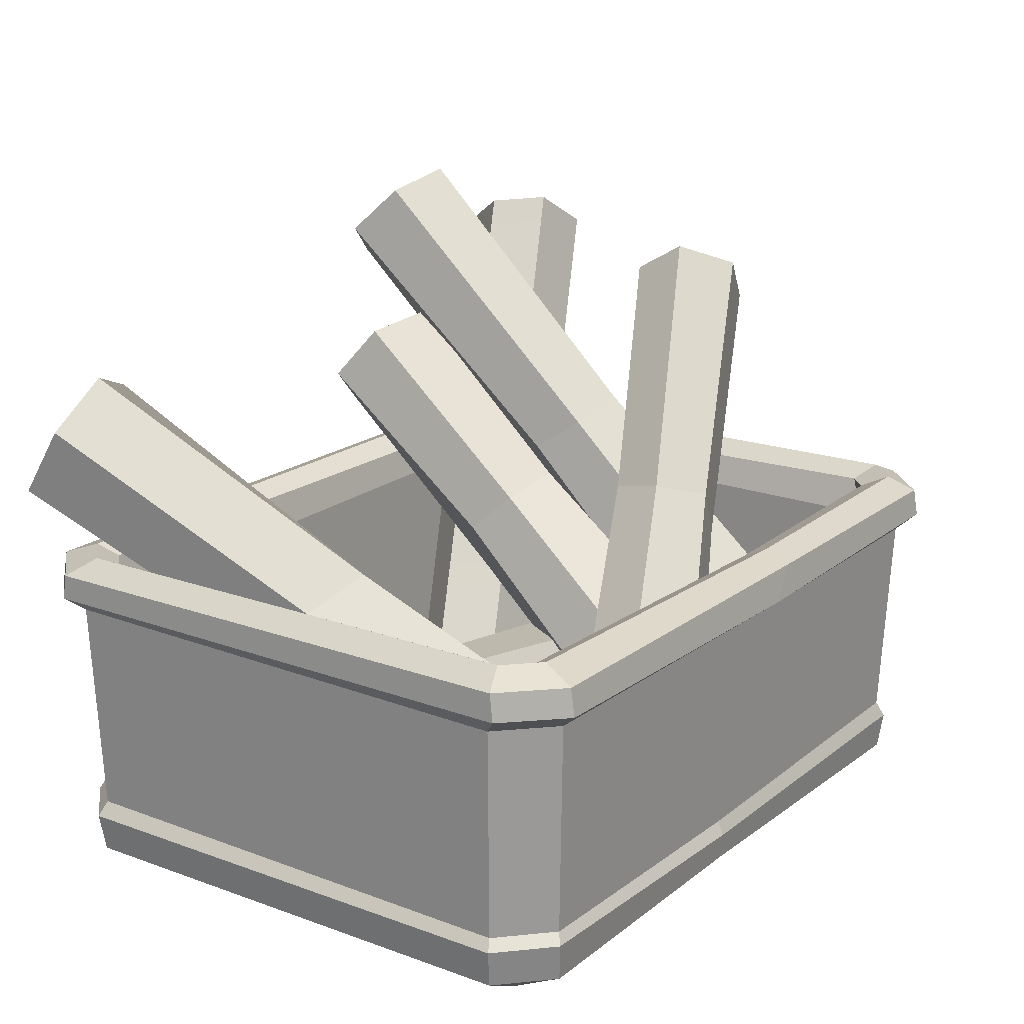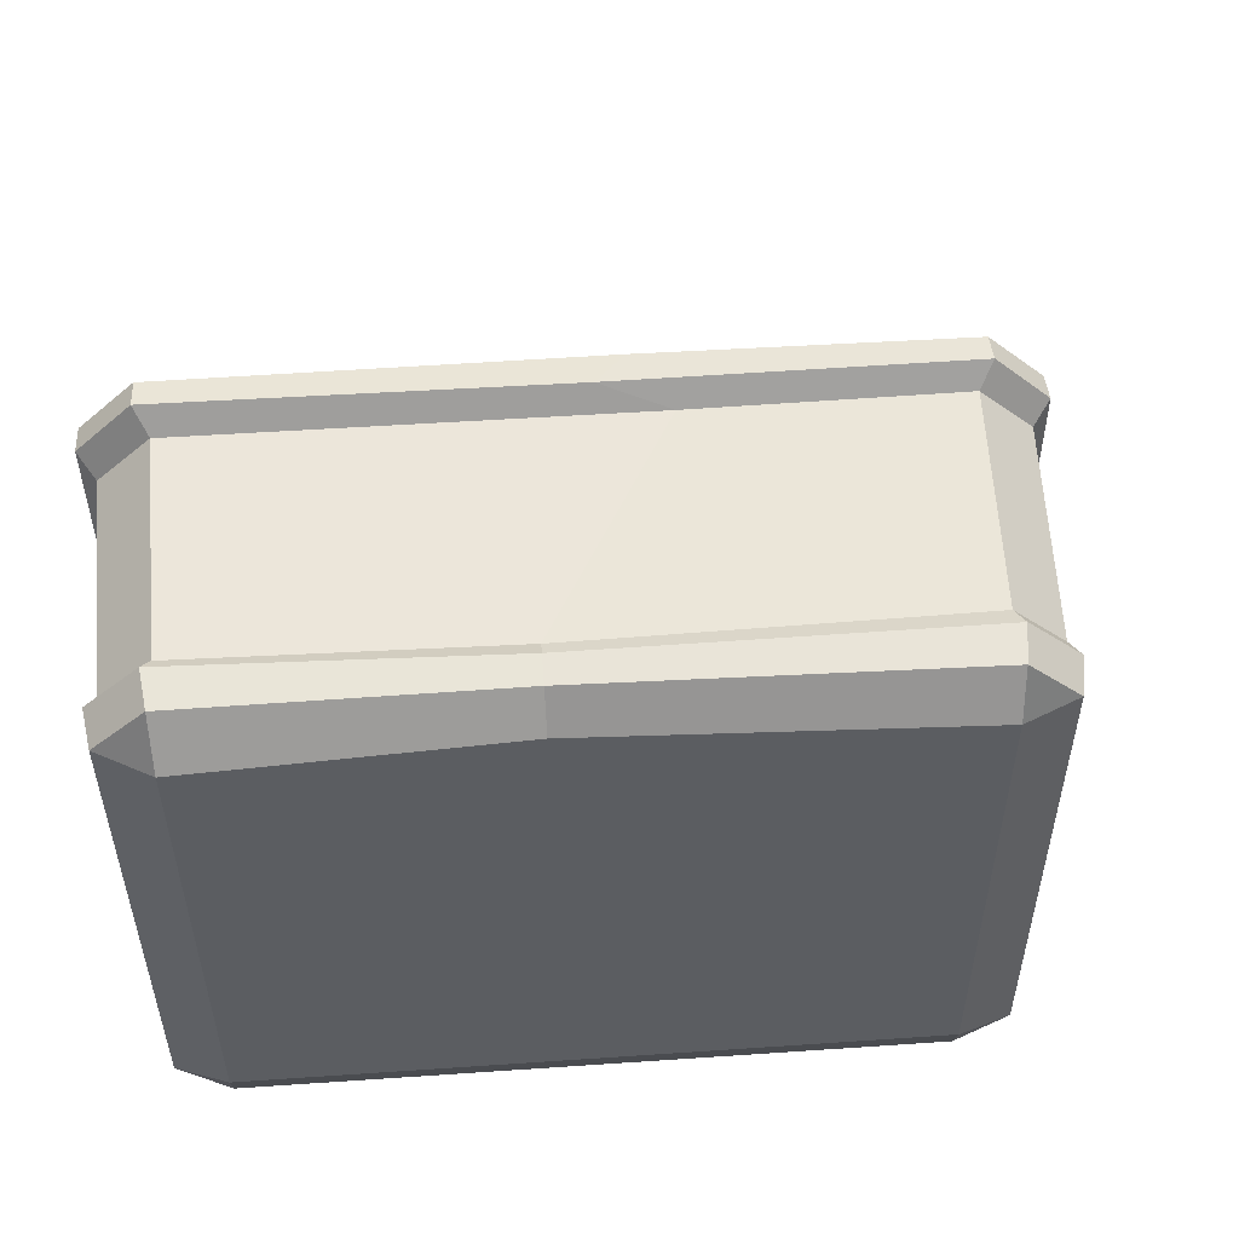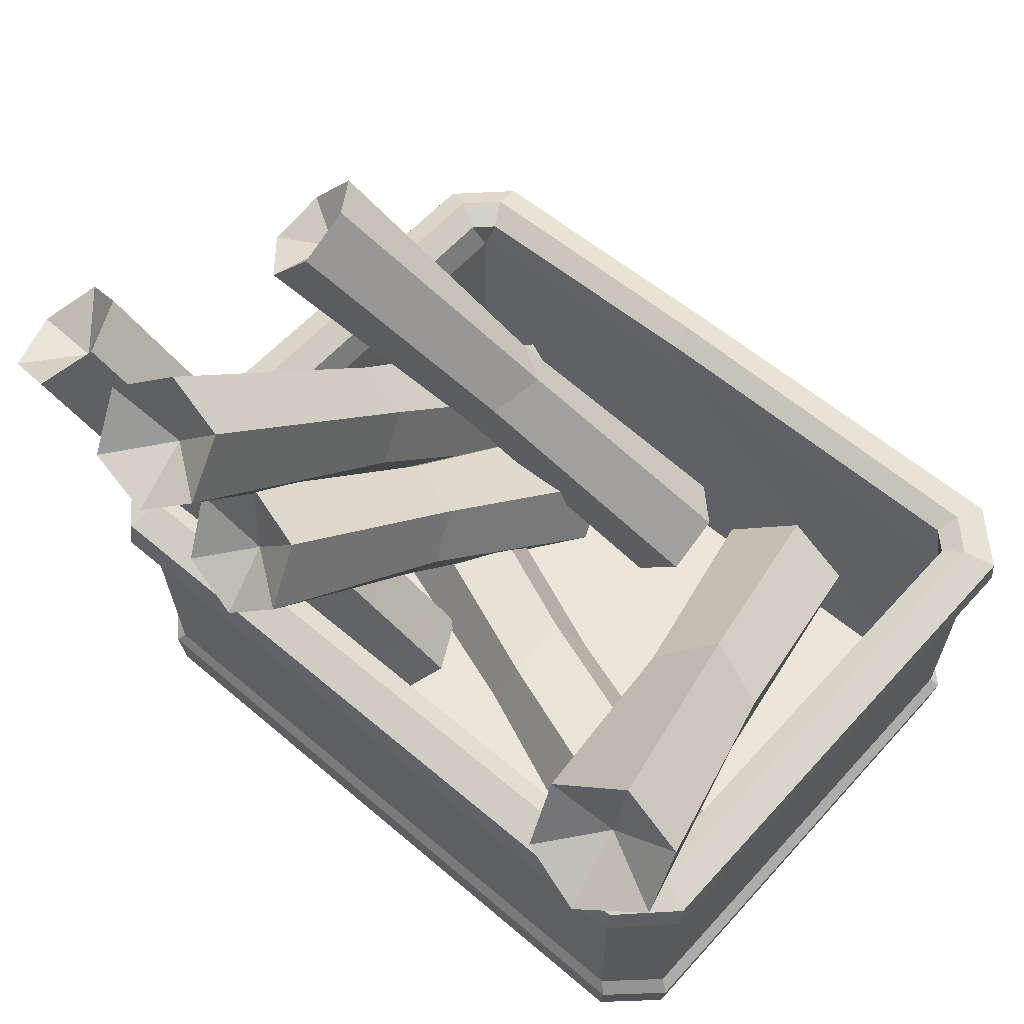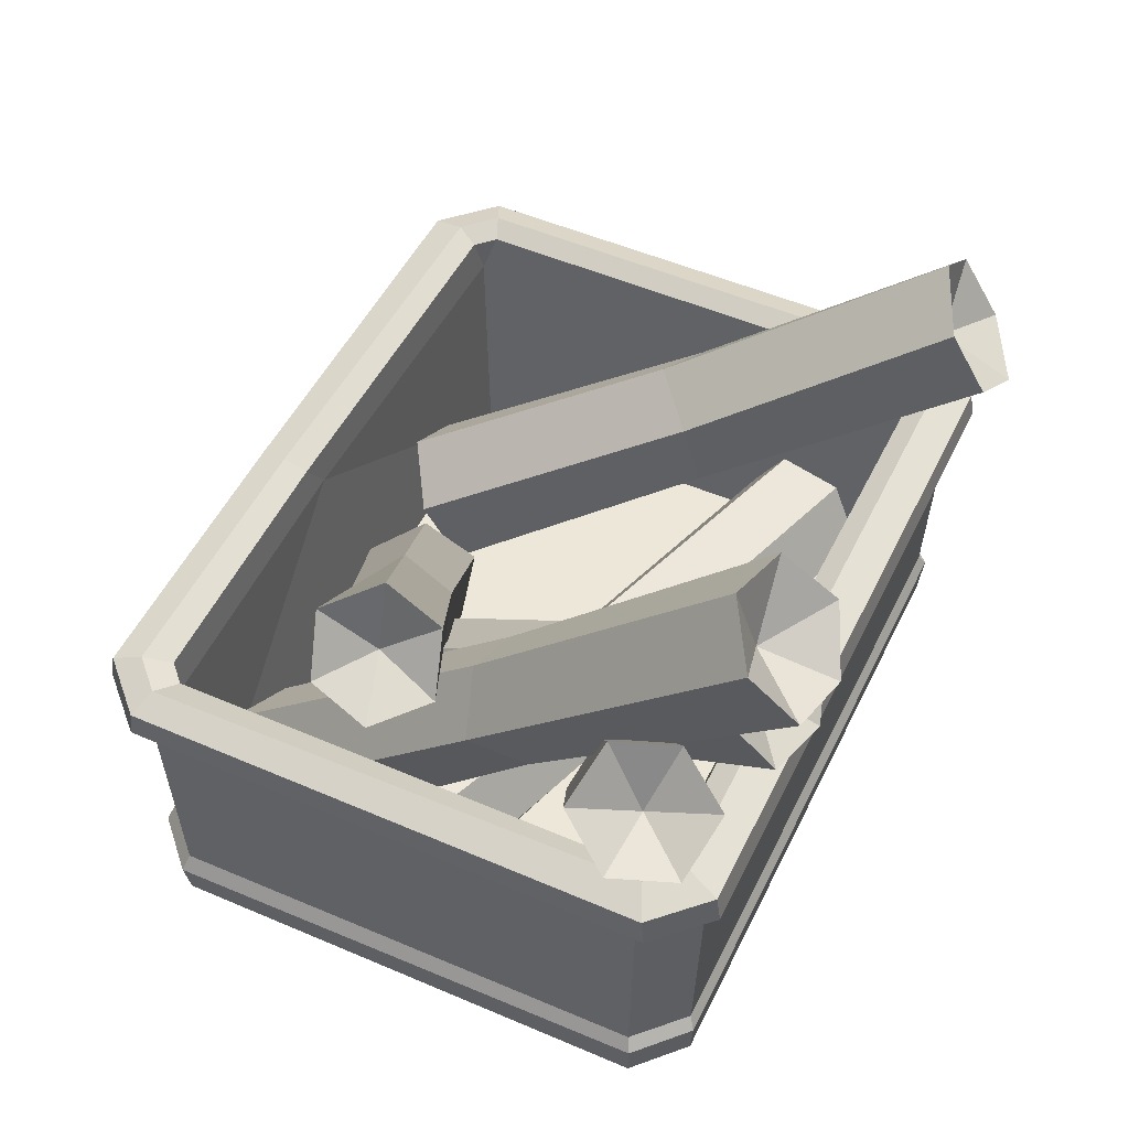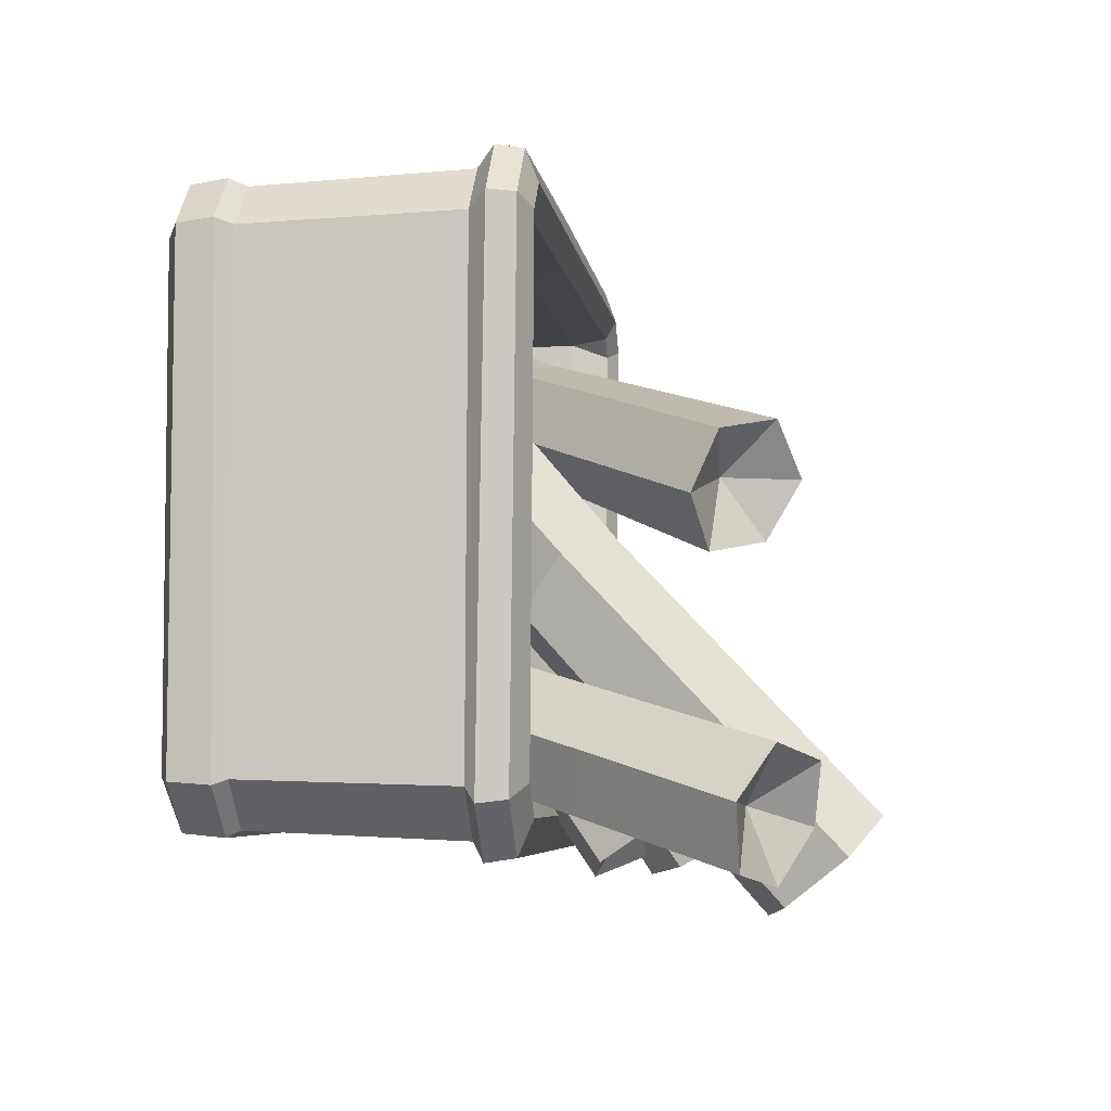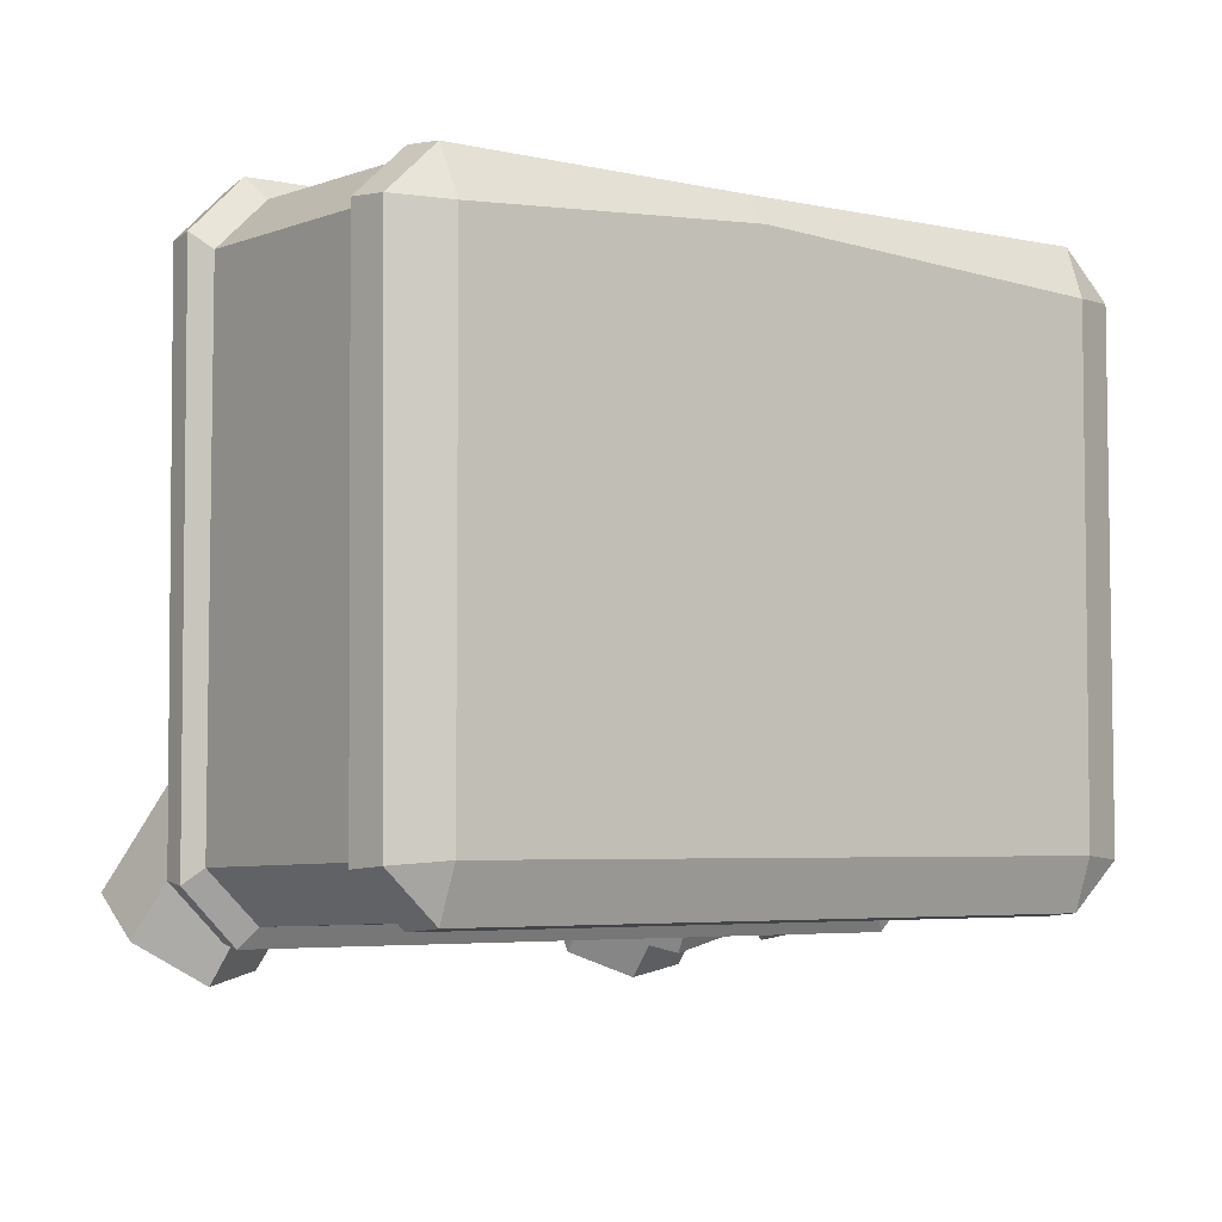
<metadata>
{"format":"obj","ext":"obj","renderer":"f3d","projection":"perspective","resolution":1024,"background":"white","views":[{"elev":18.9,"azim":-54.6,"up":"+Y"},{"elev":53.3,"azim":-4.2,"up":"+Z"},{"elev":57.4,"azim":-138.4,"up":"+Y"},{"elev":49.9,"azim":115.2,"up":"+Y"},{"elev":-5.1,"azim":97.1,"up":"+Z"},{"elev":-4.6,"azim":-35.7,"up":"+Z"}]}
</metadata>
<code>
v 36.19 42.98 -0.2724
v 35.47 45.17 4.771
v 31.83 49.48 5.904
v 28.48 51.23 1.507
v 28.63 48.38 -3.36
v 32.42 44.15 -4.439
v 1.51 6.123 15.9
v 1.234 8.169 21.08
v -2.483 12.15 21.96
v -6.406 13.94 17.83
v -6.425 11.47 12.54
v -2.135 7.284 12
v 30.17 44.87 1.589
v 15.37 30.25 13.08
v 17.66 25.77 12.55
v 18.83 25.62 7.052
v 15.28 26.52 4.28
v 12.24 30.42 4.862
v 11.03 31.64 10.05
v -29.2 34.39 -31.51
v -23.49 37.65 -30.56
v -23.01 43.66 -27.23
v -28.85 46.05 -24.36
v -34.42 42.23 -24.54
v -34.82 36.28 -28.05
v -14.61 4.6 15.17
v -8.662 7.59 15.67
v -8.478 13.23 19.12
v -14.12 15.86 22.64
v -20.22 12.46 22.53
v -19.89 6.475 18.53
v -28.16 38.43 -25.03
v -16.59 27.51 -4.807
v -16.6 21.75 -6.562
v -22.85 20.61 -8.424
v -26.78 22.3 -5.003
v -26.82 27.62 -2.313
v -20.99 29.95 -0.6377
v 9.425 37.23 -28.46
v 14.12 33.3 -30.05
v 20.45 34.38 -28.65
v 21.76 39.75 -25.01
v 16.89 43.29 -22.73
v 10.56 42.18 -24.31
v 3.87 9.594 9.937
v 8.263 5.429 7.961
v 14.23 6.633 9.616
v 16.02 11.82 13.67
v 11.36 15.94 16.09
v 5.064 14.26 13.9
v 15.29 36.83 -24.34
v 16.06 21.02 -9.686
v 10.6 19.43 -10.02
v 7.236 24.6 -9.381
v 8.681 28.06 -5.753
v 14.06 29.44 -4.575
v 18.25 25.01 -5.455
v 15.39 51.42 -30.6
v 20.15 48.04 -32.87
v 26.41 49.53 -31.93
v 27.61 54.57 -27.93
v 22.76 57.29 -24.82
v 16.5 55.81 -25.98
v 15.23 8.55 16.42
v 19.68 4.994 13.74
v 25.59 6.507 15.02
v 27.31 11.27 19.47
v 22.65 14.62 22.7
v 16.4 12.7 20.83
v 21.52 50.4 -26.35
v 24.69 28.5 -8.536
v 19.42 26.21 -8.29
v 15.79 31.41 -7.339
v 17.27 34.33 -3.306
v 22.54 36.12 -2.534
v 26.91 31.93 -3.887
v 35.86 52.66 -20.52
v 33.49 52.07 -25.52
v 35.99 49.36 -29.96
v 41.09 46.78 -28.85
v 43.02 46.65 -23.53
v 40.49 49.53 -19.17
v 7.3 9.688 -7.145
v 4.657 9.492 -12.07
v 7.171 6.654 -16.11
v 12.2 3.498 -15.28
v 14.71 3.322 -9.992
v 11.7 6.651 -5.951
v 36.76 47.05 -23.88
v 28.93 0 -21.73
v 35.05 28.96 -23.43
v 30.45 28.96 -28.03
v -29.23 0 -21.73
v -35.33 29.26 -23.43
v -30.74 29.26 -28.03
v 35.05 29.51 23.65
v 30.45 29.51 28.25
v 28.93 0 21.96
v -30.74 29.62 28.25
v -35.33 29.62 23.65
v -29.23 0 21.96
v 33.37 1.639 -22.09
v 29.07 1.776 -26.21
v -29.37 1.776 -26.21
v -33.68 1.776 -22.09
v -33.68 2.265 22.31
v -29.37 2.265 26.43
v 29.07 1.776 26.43
v 33.37 1.776 22.31
v 29.47 30.18 -24.95
v 32.26 30.18 -22.18
v -29.75 30.39 -24.95
v -32.55 30.39 -22.18
v -32.55 30.75 22.4
v -29.75 30.75 25.16
v 29.94 30.57 25.55
v 32.73 30.57 22.78
v 27.81 28.86 -22.74
v 30.11 28.65 -20.47
v -28.96 29.42 -23.06
v -30.64 29.42 -21.4
v -30.64 29.78 21.61
v -28.96 29.78 23.27
v 28.68 29.52 23.27
v 30.35 29.52 21.61
v 29.04 26.41 -21.87
v -29.98 25.86 -22.67
v -29.98 26.22 22.84
v 29.7 26.22 22.84
v 29.38 4.76 -22.24
v -29.68 4.76 -22.24
v -29.68 4.76 22.4
v 29.38 4.76 22.4
v 29.35 25.31 -26.77
v 33.75 25.31 -22.45
v 33.75 25.5 22.67
v 29.35 25.5 26.99
v -29.64 25.56 26.79
v -34.04 25.56 22.48
v -34.04 25.82 -22.45
v -29.64 25.82 -26.77
v 30.52 26.31 -28.43
v 35.13 26.31 -23.75
v 35.13 27.04 23.96
v 30.52 27.04 28.64
v -30.81 27.16 28.64
v -35.42 27.16 23.96
v -35.42 27.03 -23.75
v -30.81 27.03 -28.43
v 33.92 5.376 -22.36
v 29.53 5.512 -26.55
v -29.83 5.219 -26.55
v -34.22 5.219 -22.36
v -34.22 5.646 22.58
v -29.83 5.646 26.77
v 29.53 5.03 26.77
v 33.92 5.03 22.58
v -33.38 6.535 -21.91
v -29.13 6.535 -25.98
v 28.83 6.535 -25.98
v 33.08 6.535 -21.91
v 33.08 6.535 22.12
v 28.83 6.535 26.2
v -29.13 6.535 26.2
v -33.38 6.535 22.12
v -3.094 0 23.75
v -3.121 2.406 26.43
v -3.121 4.842 26.77
v -3.121 6.039 26.2
v 7.6 25.58 26.66
v 1.847 26.72 28.84
v 4.336 29.57 28.44
v 4.571 30.37 25.87
v 4.336 29.35 23.78
v 1.88 25.84 23.61
v -27.02 14.96 -17.15
v -28.68 14.66 -11.04
v -30.09 9.066 -7.879
v -29.25 3.467 -11.33
v -26.72 3.762 -17.25
v -25.48 9.461 -20.38
v 22.8 14.94 0.6182
v 20.98 15.17 6.725
v 19.9 9.626 9.553
v 21.03 3.597 6.548
v 23.38 3.355 0.2999
v 24.26 9.646 -2.356
v -4.999 10.02 -0.3848
v -2.68 14.78 -2.593
v -2.925 13.96 -8.83
v -1.379 9.317 -10.68
v -2.776 4.312 -8.363
v -3.366 4.285 -2.192
f 1 2 15 16
f 2 3 14 15
f 3 4 19 14
f 4 5 18 19
f 5 6 17 18
f 6 1 16 17
f 3 13 4
f 1 6 13
f 13 6 5
f 13 5 4
f 2 13 3
f 1 13 2
f 15 14 9 8
f 16 15 8 7
f 17 16 7 12
f 18 17 12 11
f 19 18 11 10
f 14 19 10 9
f 20 21 34 35
f 21 22 33 34
f 22 23 38 33
f 23 24 37 38
f 24 25 36 37
f 25 20 35 36
f 22 32 23
f 20 25 32
f 32 25 24
f 32 24 23
f 21 32 22
f 20 32 21
f 34 33 28 27
f 35 34 27 26
f 36 35 26 31
f 37 36 31 30
f 38 37 30 29
f 33 38 29 28
f 39 40 53 54
f 40 41 52 53
f 41 42 57 52
f 42 43 56 57
f 43 44 55 56
f 44 39 54 55
f 41 51 42
f 39 44 51
f 51 44 43
f 51 43 42
f 40 51 41
f 39 51 40
f 53 52 47 46
f 54 53 46 45
f 55 54 45 50
f 56 55 50 49
f 57 56 49 48
f 52 57 48 47
f 58 59 72 73
f 59 60 71 72
f 60 61 76 71
f 61 62 75 76
f 62 63 74 75
f 63 58 73 74
f 60 70 61
f 58 63 70
f 70 63 62
f 70 62 61
f 59 70 60
f 58 70 59
f 72 71 66 65
f 73 72 65 64
f 74 73 64 69
f 75 74 69 68
f 76 75 68 67
f 71 76 67 66
f 77 78 84 83
f 78 79 85 84
f 85 79 80 86
f 80 81 87 86
f 81 82 88 87
f 82 77 83 88
f 79 89 80
f 77 82 89
f 89 82 81
f 89 81 80
f 78 89 79
f 77 89 78
f 90 103 102
f 104 103 90 93
f 93 105 104
f 106 105 93 101
f 107 106 101
f 166 167 107 101
f 109 108 98
f 102 109 98 90
f 91 92 110 111
f 92 95 112 110
f 95 94 113 112
f 94 100 114 113
f 100 99 115 114
f 99 172 173 115
f 97 96 117 116
f 96 91 111 117
f 111 110 118 119
f 110 112 120 118
f 112 113 121 120
f 113 114 122 121
f 114 115 123 122
f 115 173 174 123
f 116 117 125 124
f 117 111 119 125
f 126 127 131 130
f 127 128 132 131
f 175 132 128
f 129 126 130 133
f 135 134 142 143
f 143 144 136 135
f 144 145 137 136
f 138 170 171 146
f 146 147 139 138
f 147 148 140 139
f 141 140 148 149
f 149 142 134 141
f 143 142 92 91
f 96 144 143 91
f 96 97 145 144
f 146 171 172 99
f 99 100 147 146
f 94 148 147 100
f 149 148 94 95
f 92 142 149 95
f 118 120 127 126
f 120 121 127
f 121 122 128 127
f 122 123 128
f 123 174 175 128
f 124 125 129
f 125 119 126 129
f 119 118 126
f 152 153 158 159
f 165 158 153 154
f 154 155 164 165
f 168 169 164 155
f 156 157 162 163
f 161 162 157 150
f 150 151 160 161
f 159 160 151 152
f 103 151 150 102
f 152 151 103 104
f 105 153 152 104
f 154 153 105 106
f 107 155 154 106
f 167 168 155 107
f 109 157 156 108
f 150 157 109 102
f 159 158 140 141
f 141 134 160 159
f 161 160 134 135
f 135 136 162 161
f 163 162 136 137
f 170 138 164 169
f 165 164 138 139
f 139 140 158 165
f 98 108 167 166
f 156 168 167 108
f 163 169 168 156
f 163 137 170 169
f 171 170 137 145
f 172 171 145 97
f 173 172 97 116
f 174 173 116 124
f 175 174 124 129
f 93 166 101
f 90 98 166 93
f 133 130 131 132
f 133 175 129
f 133 132 175
f 176 177 189 190
f 177 178 188 189
f 178 179 193 188
f 180 181 191 192
f 181 176 190 191
f 189 188 184 183
f 190 189 183 182
f 191 190 182 187
f 192 191 187 186
f 188 193 185 184

</code>
